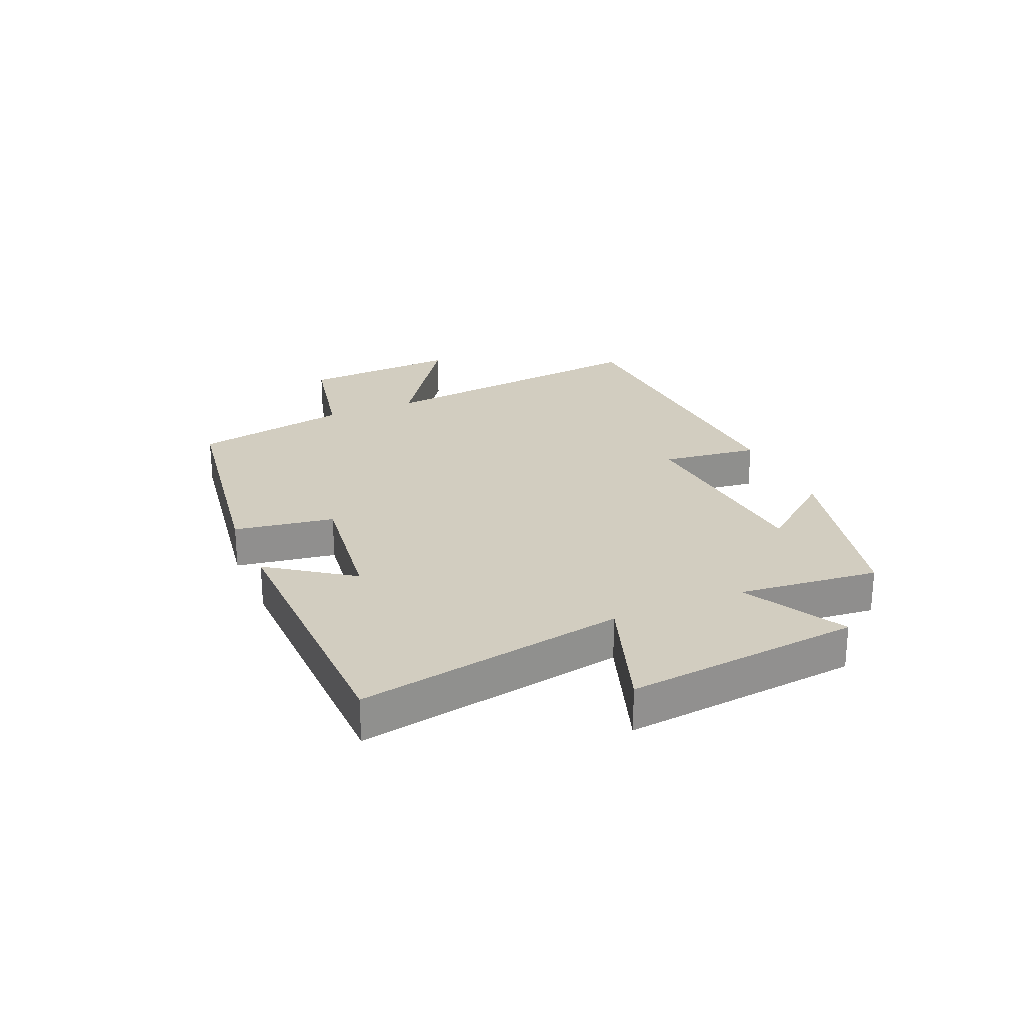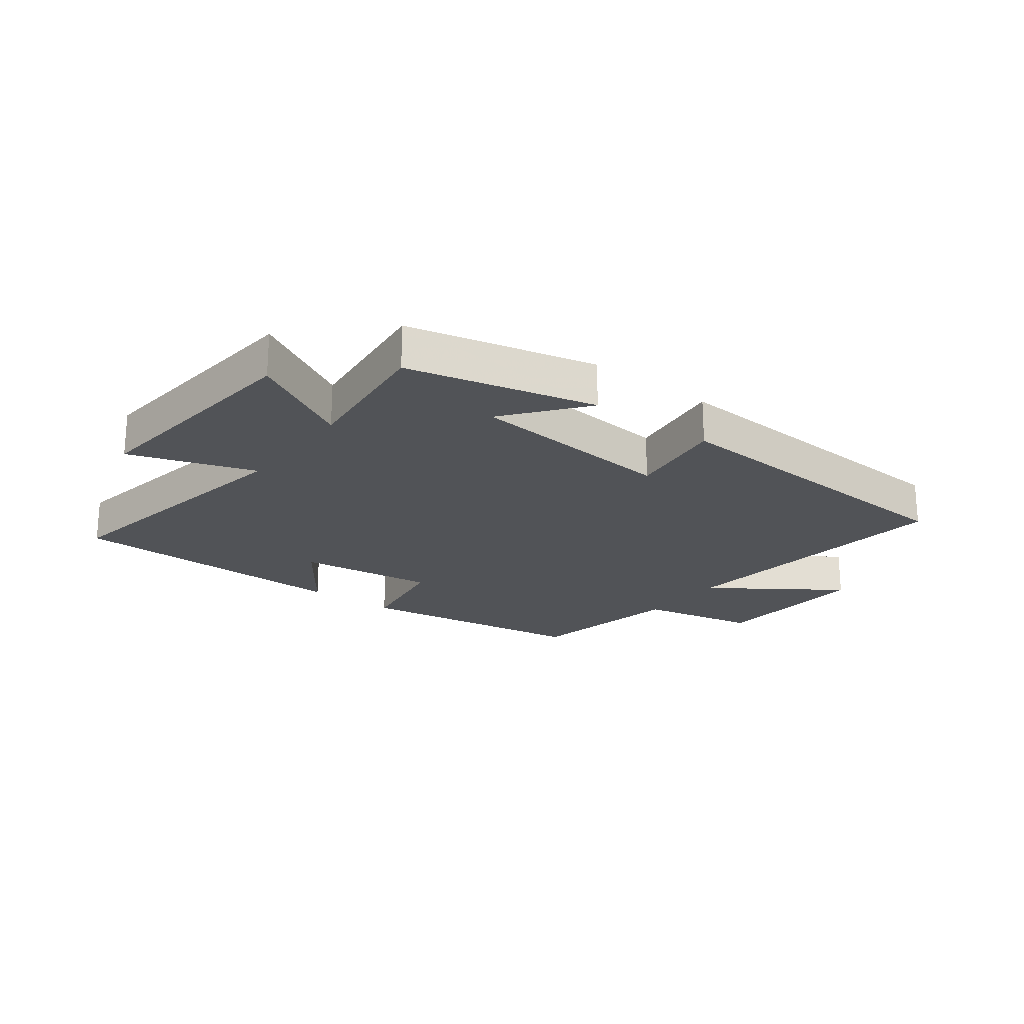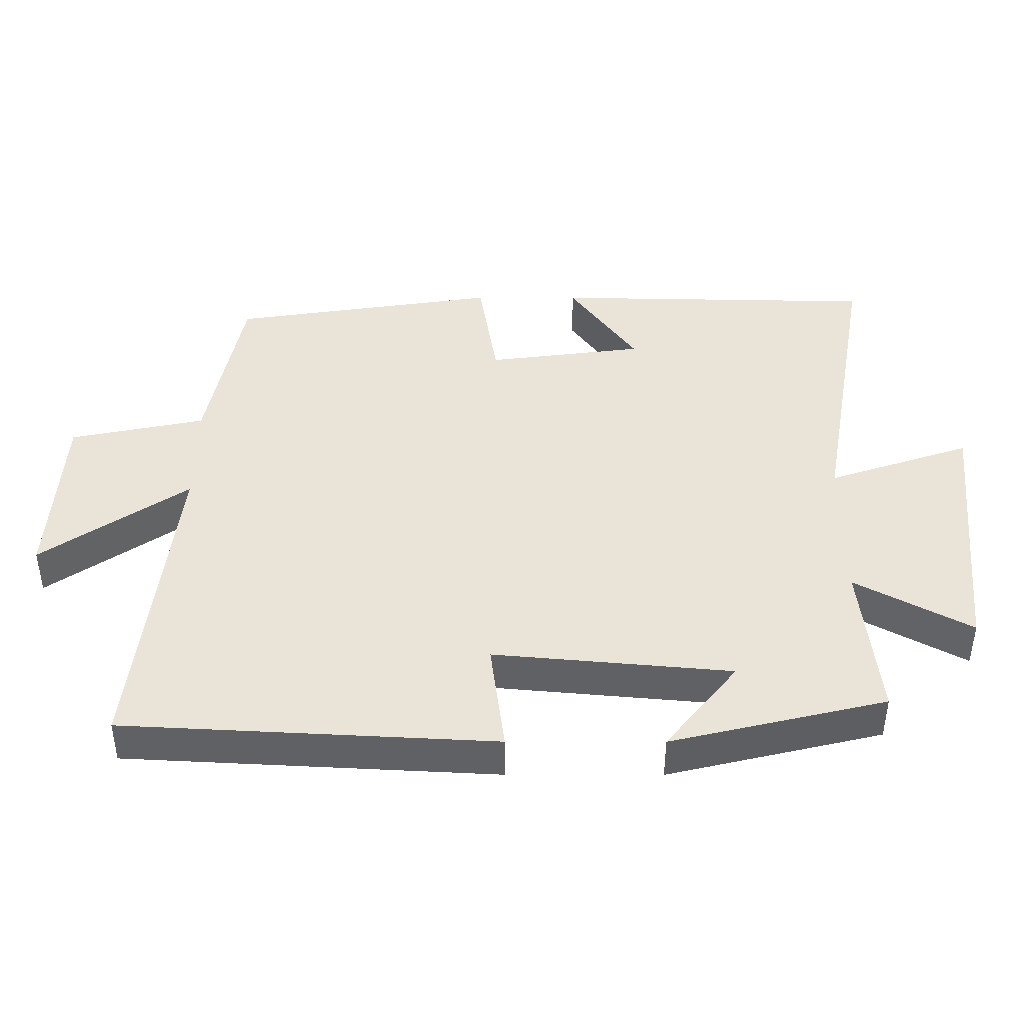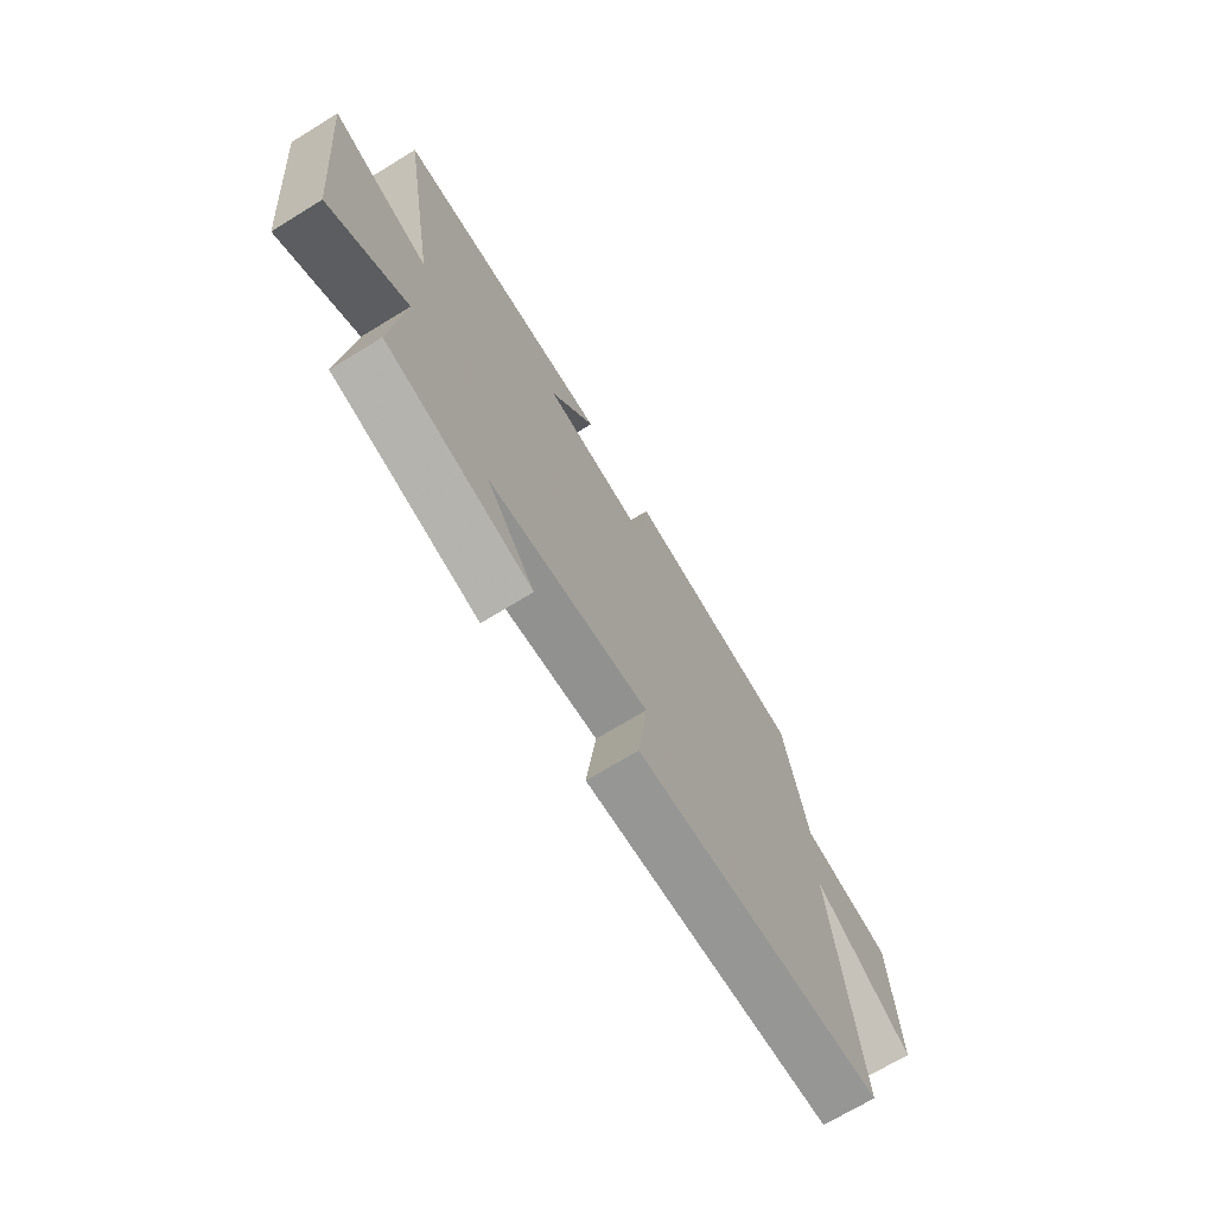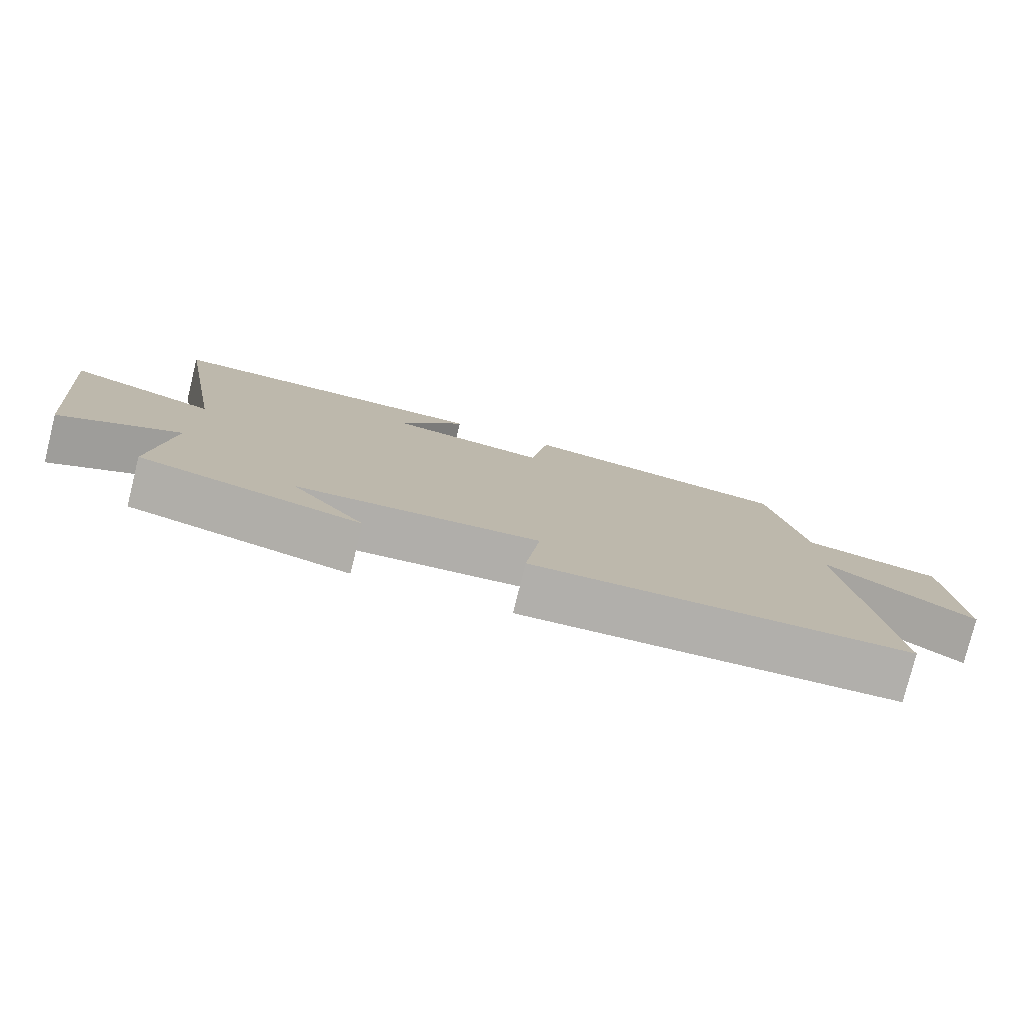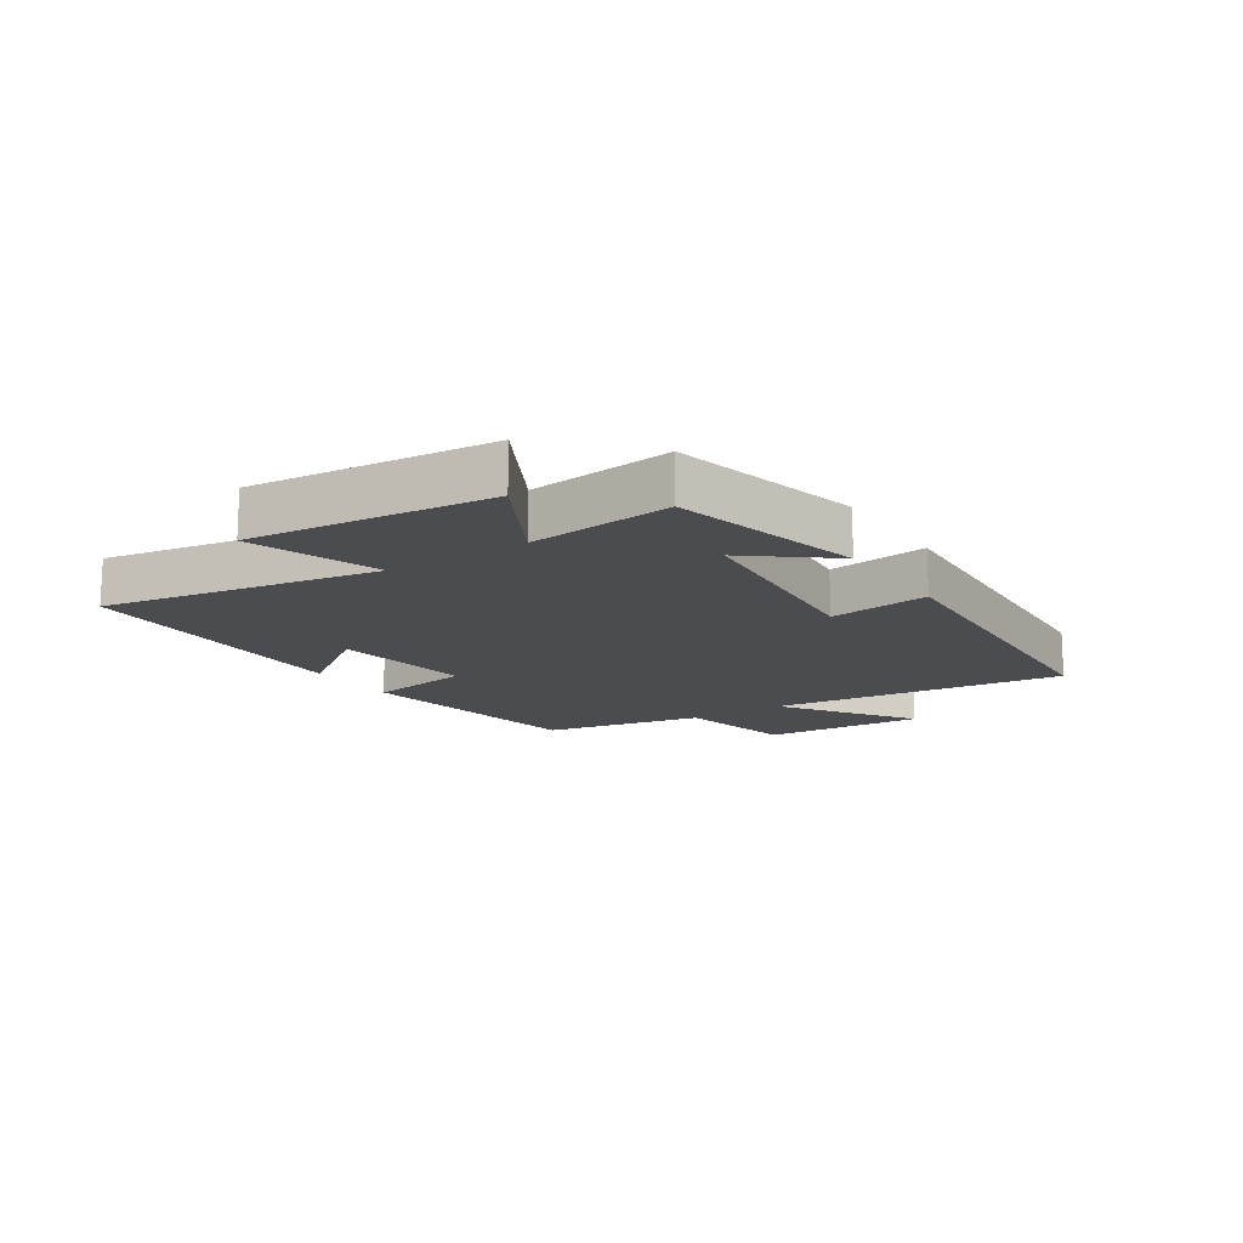
<metadata>
{"format":"obj","ext":"obj","renderer":"f3d","projection":"perspective","resolution":1024,"background":"white","views":[{"elev":24.7,"azim":66.7,"up":"+Y"},{"elev":-22.0,"azim":142.9,"up":"+Y"},{"elev":-47.0,"azim":-0.1,"up":"+Z"},{"elev":-70.1,"azim":121.5,"up":"+Z"},{"elev":-78.6,"azim":166.0,"up":"+Z"},{"elev":-14.8,"azim":123.4,"up":"+Y"}]}
</metadata>
<code>
v -0.556 0.07 -0.471
v -0.5 0.07 0.014
v -0.714 0.07 -0.133
v -0.698 0.07 0.135
v -0.5 0.07 0.176
v -0.449 0.07 0.44
v -0.056 0.07 0.5
v -0.029 0.07 0.331
v 0.201 0.07 0.361
v 0.102 0.07 0.5
v 0.579 0.07 0.491
v 0.5 0.07 0.041
v 0.71 0.07 0.112
v 0.67 0.07 -0.282
v 0.5 0.07 -0.189
v 0.525 0.07 -0.425
v 0.21 0.07 -0.5
v 0.315 0.07 -0.368
v -0.033 0.07 -0.336
v -0.012 0.07 -0.5
v -0.556 0 -0.471
v -0.5 0 0.014
v -0.714 0 -0.133
v -0.698 0 0.135
v -0.5 0 0.176
v -0.449 0 0.44
v -0.056 0 0.5
v -0.029 0 0.331
v 0.201 0 0.361
v 0.102 0 0.5
v 0.579 0 0.491
v 0.5 0 0.041
v 0.71 0 0.112
v 0.67 0 -0.282
v 0.5 0 -0.189
v 0.525 0 -0.425
v 0.21 0 -0.5
v 0.315 0 -0.368
v -0.033 0 -0.336
v -0.012 0 -0.5
f 19 20 1 2
f 18 19 2
f 15 16 17 18
f 15 18 2
f 12 13 14 15
f 12 15 2
f 9 10 11 12
f 8 9 12 2
f 5 6 7 8
f 5 8 2
f 2 3 4 5
f 22 21 40 39
f 22 39 38
f 38 37 36 35
f 22 38 35
f 35 34 33 32
f 22 35 32
f 32 31 30 29
f 22 32 29 28
f 28 27 26 25
f 22 28 25
f 25 24 23 22
f 1 21 22 2
f 2 22 23 3
f 3 23 24 4
f 4 24 25 5
f 5 25 26 6
f 6 26 27 7
f 7 27 28 8
f 8 28 29 9
f 9 29 30 10
f 10 30 31 11
f 11 31 32 12
f 12 32 33 13
f 13 33 34 14
f 14 34 35 15
f 15 35 36 16
f 16 36 37 17
f 17 37 38 18
f 18 38 39 19
f 19 39 40 20
f 20 40 21 1

</code>
